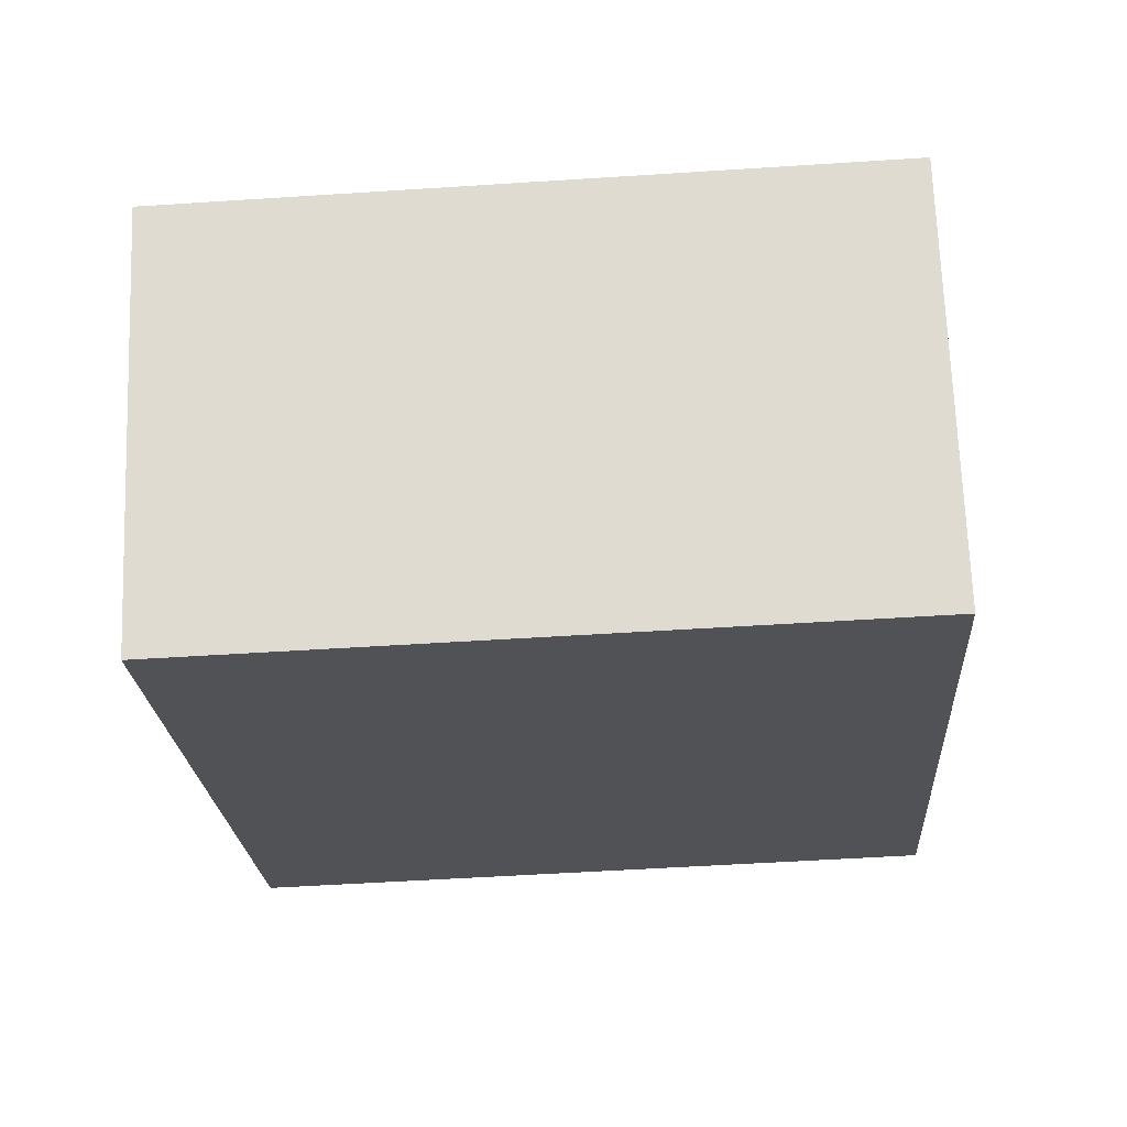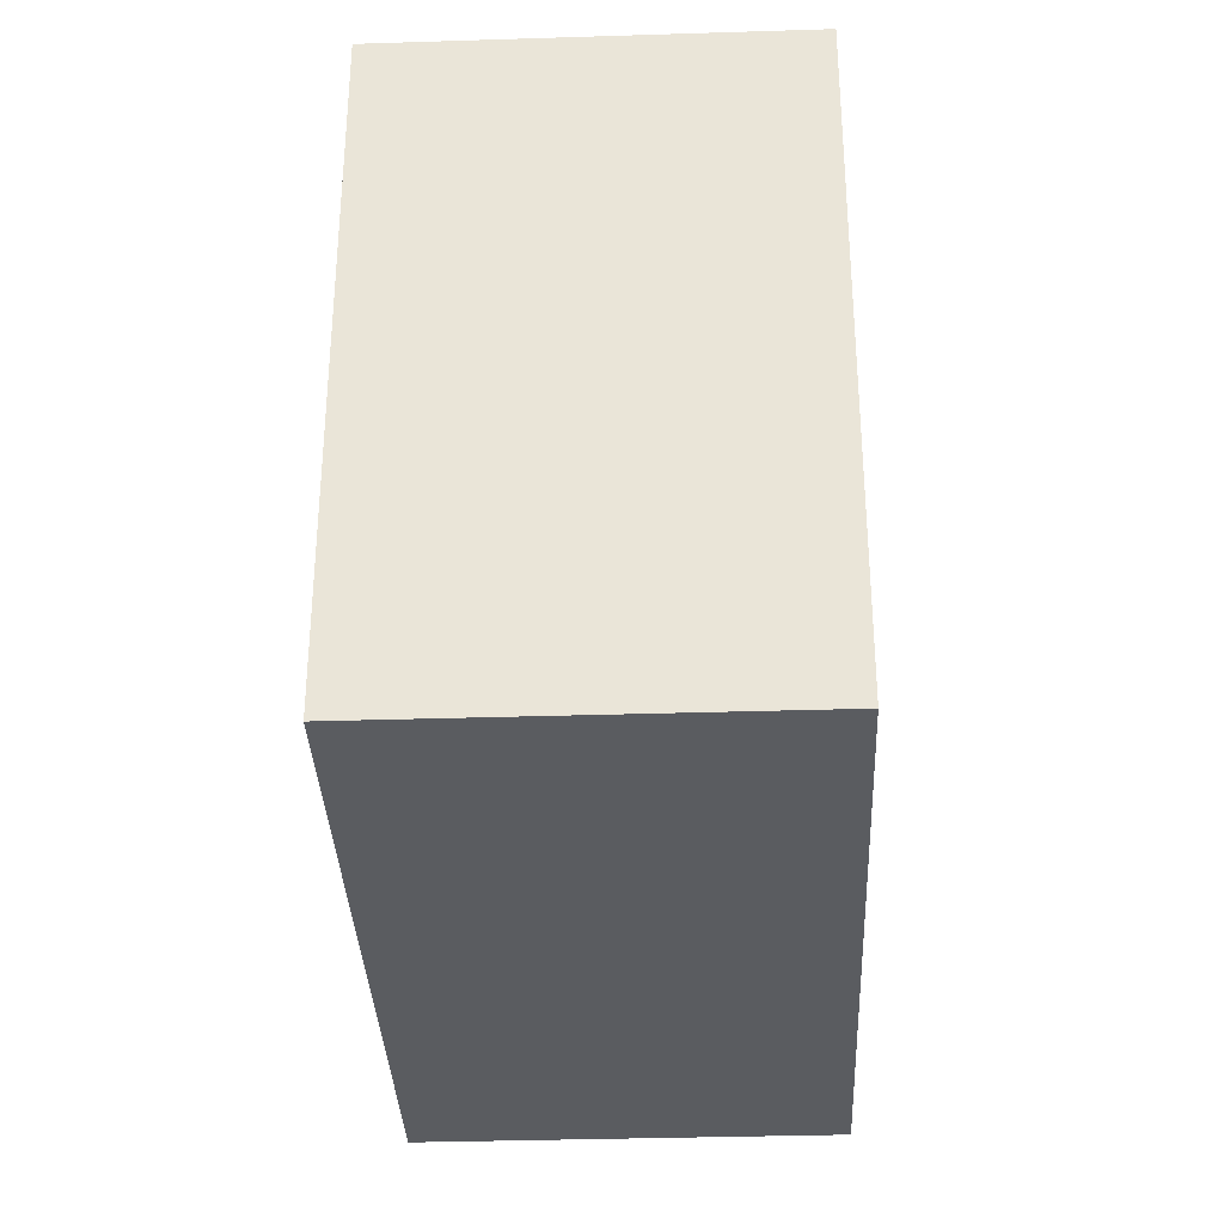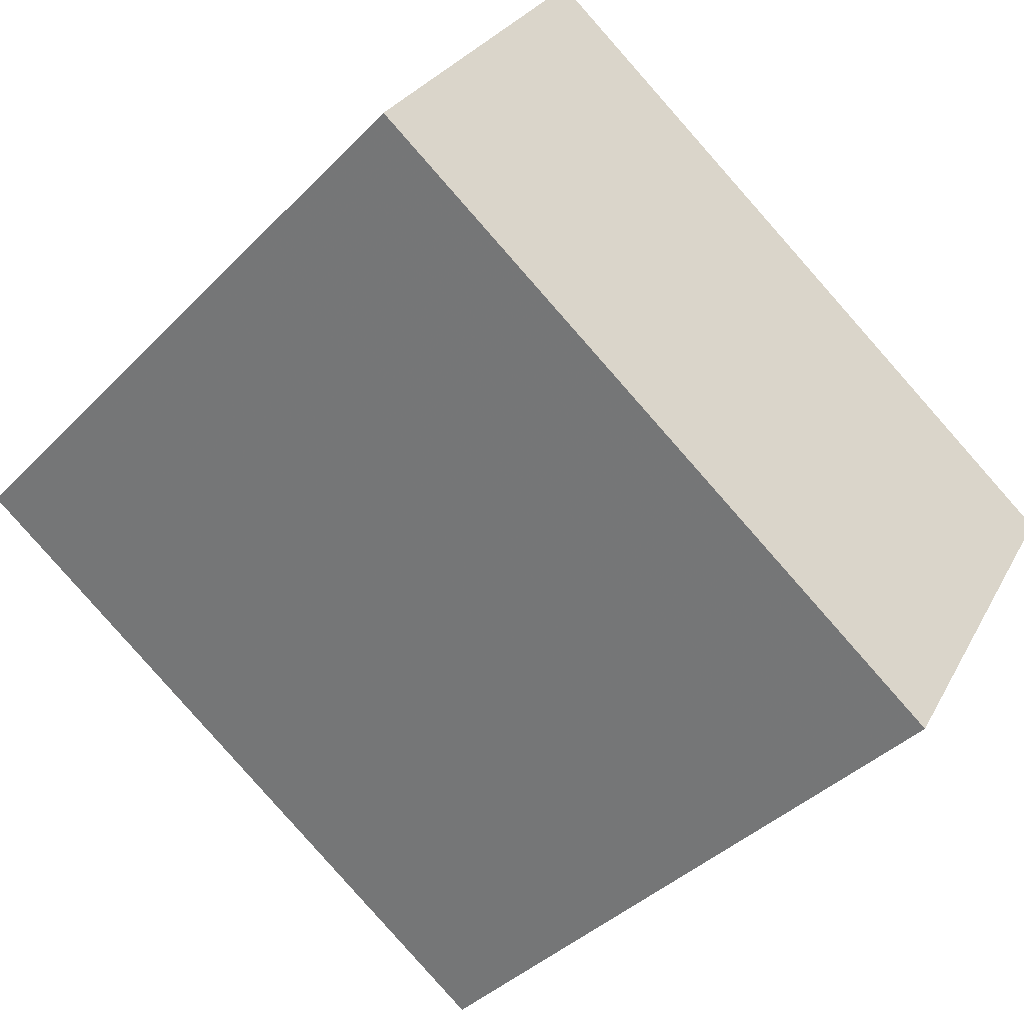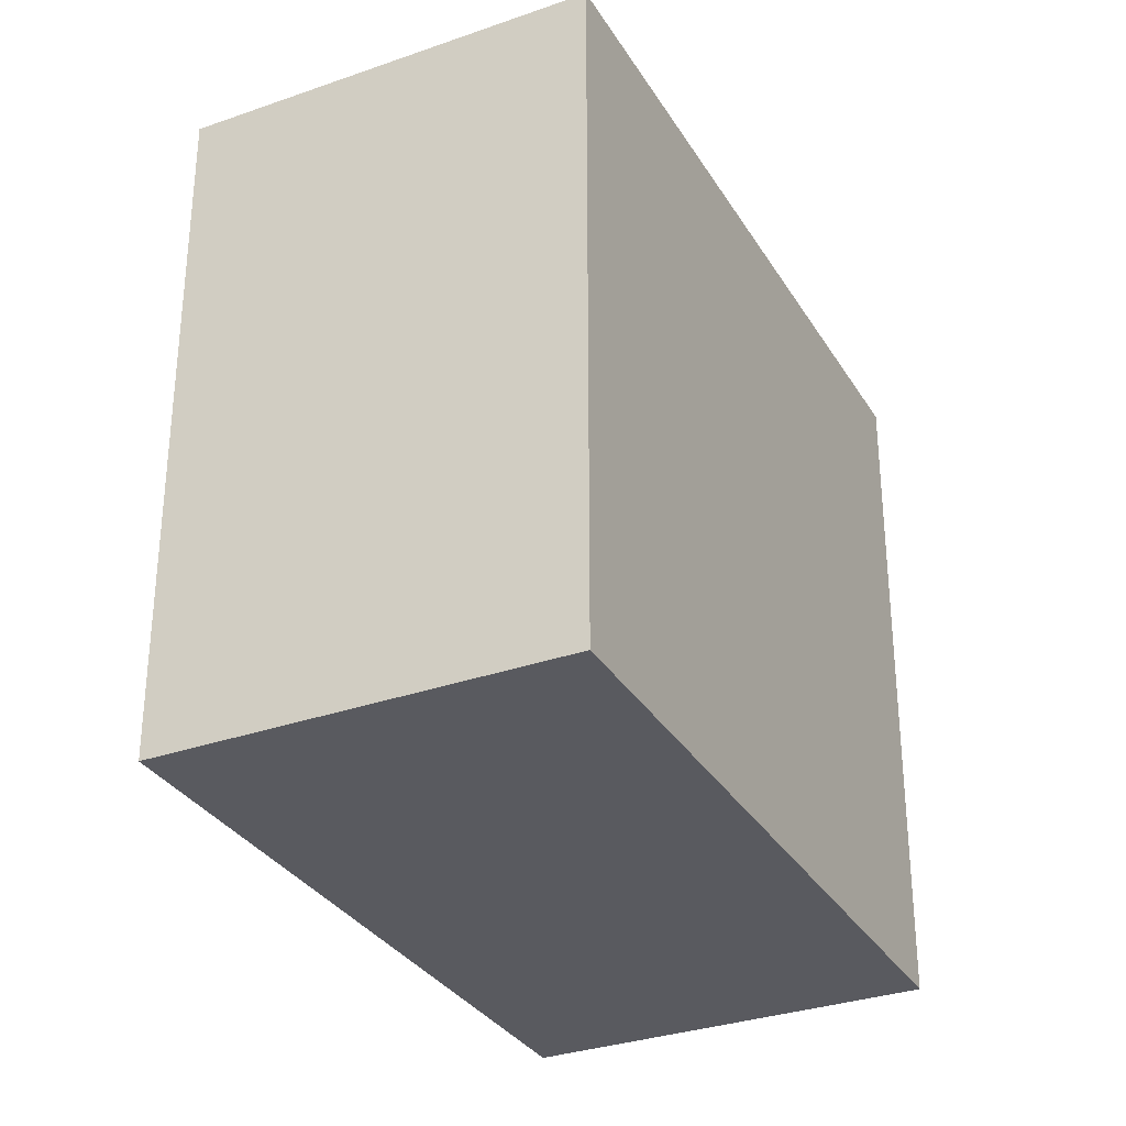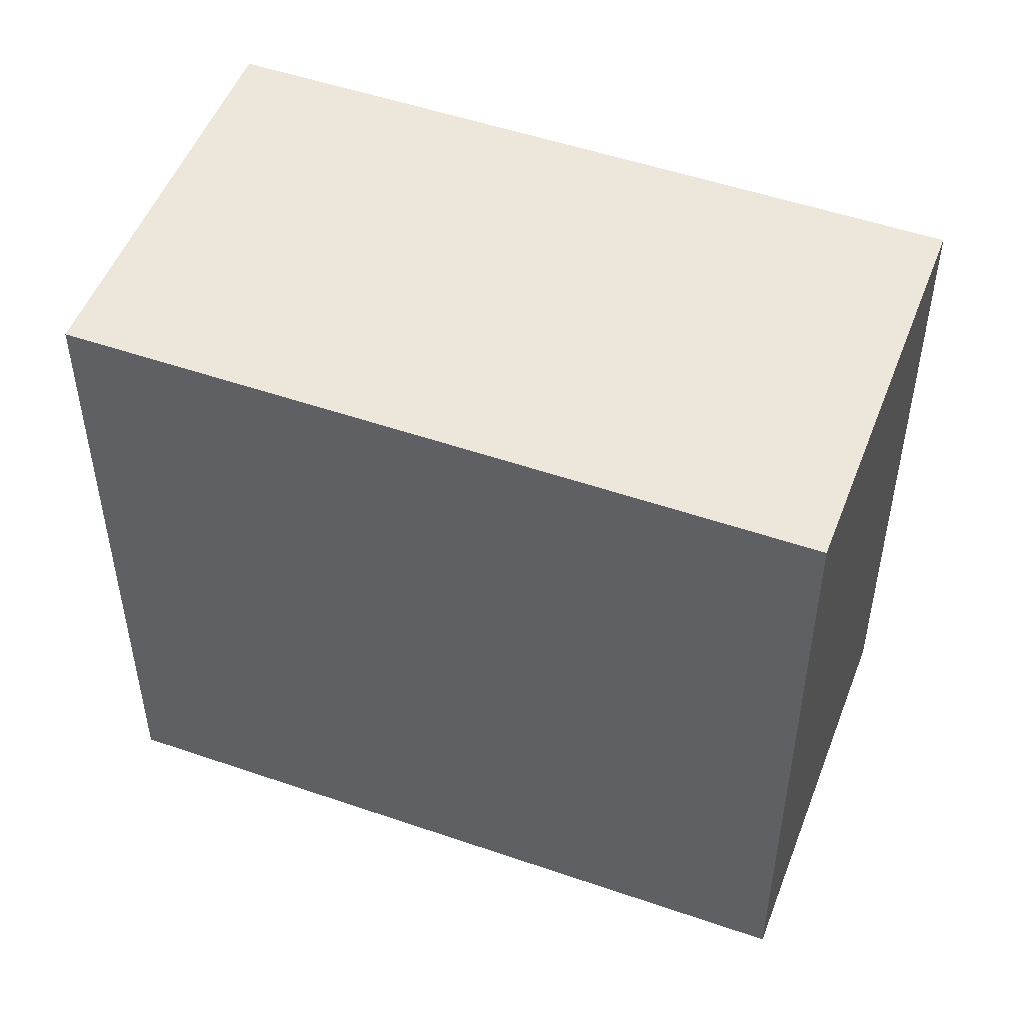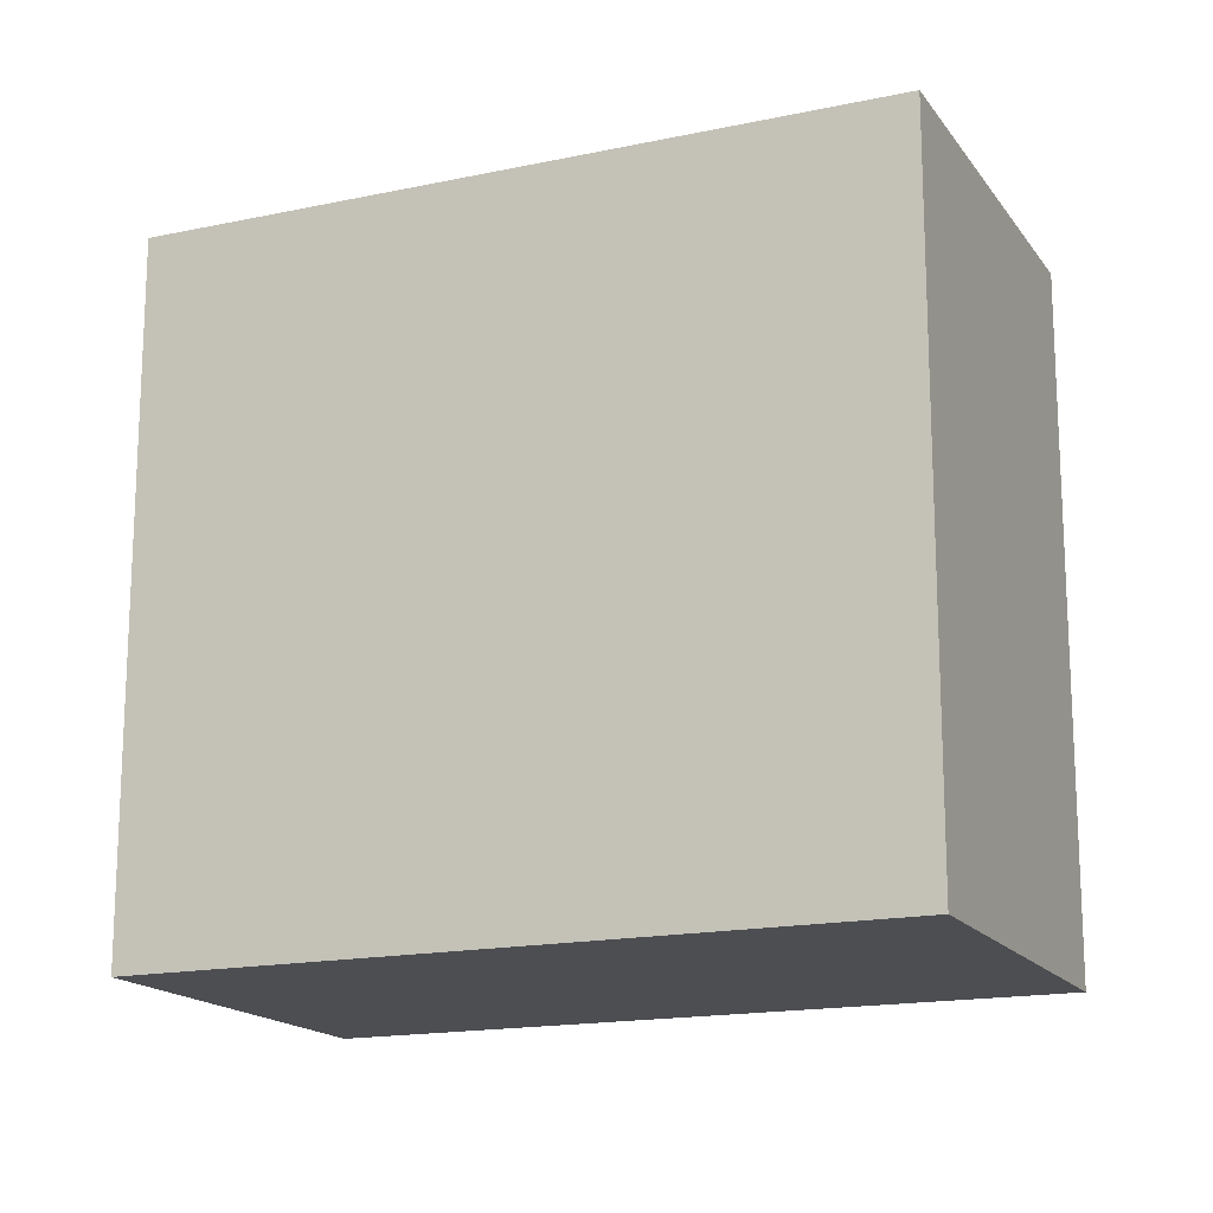
<metadata>
{"format":"obj","ext":"obj","renderer":"f3d","projection":"perspective","resolution":1024,"background":"white","views":[{"elev":-52.8,"azim":-86.0,"up":"+Y"},{"elev":-34.3,"azim":124.0,"up":"+Z"},{"elev":-39.8,"azim":141.0,"up":"+Y"},{"elev":-31.9,"azim":-32.1,"up":"+Z"},{"elev":50.9,"azim":-127.8,"up":"+Z"},{"elev":-16.6,"azim":-124.9,"up":"+Z"}]}
</metadata>
<code>
v 3.35 -7.914 3.2
v 3.16 -7.605 3.2
v 2.607 -7.945 3.2
v 2.796 -8.254 3.2
v 3.35 -7.914 3.8
v 3.16 -7.605 3.8
v 2.607 -7.945 3.8
v 2.796 -8.254 3.8
o Object
f 1 2 3
f 1 3 4
f 5 6 7
f 5 7 8
f 1 2 6
f 1 6 5
f 2 3 7
f 2 7 6
f 3 4 8
f 3 8 7
f 4 1 5
f 4 5 8

</code>
